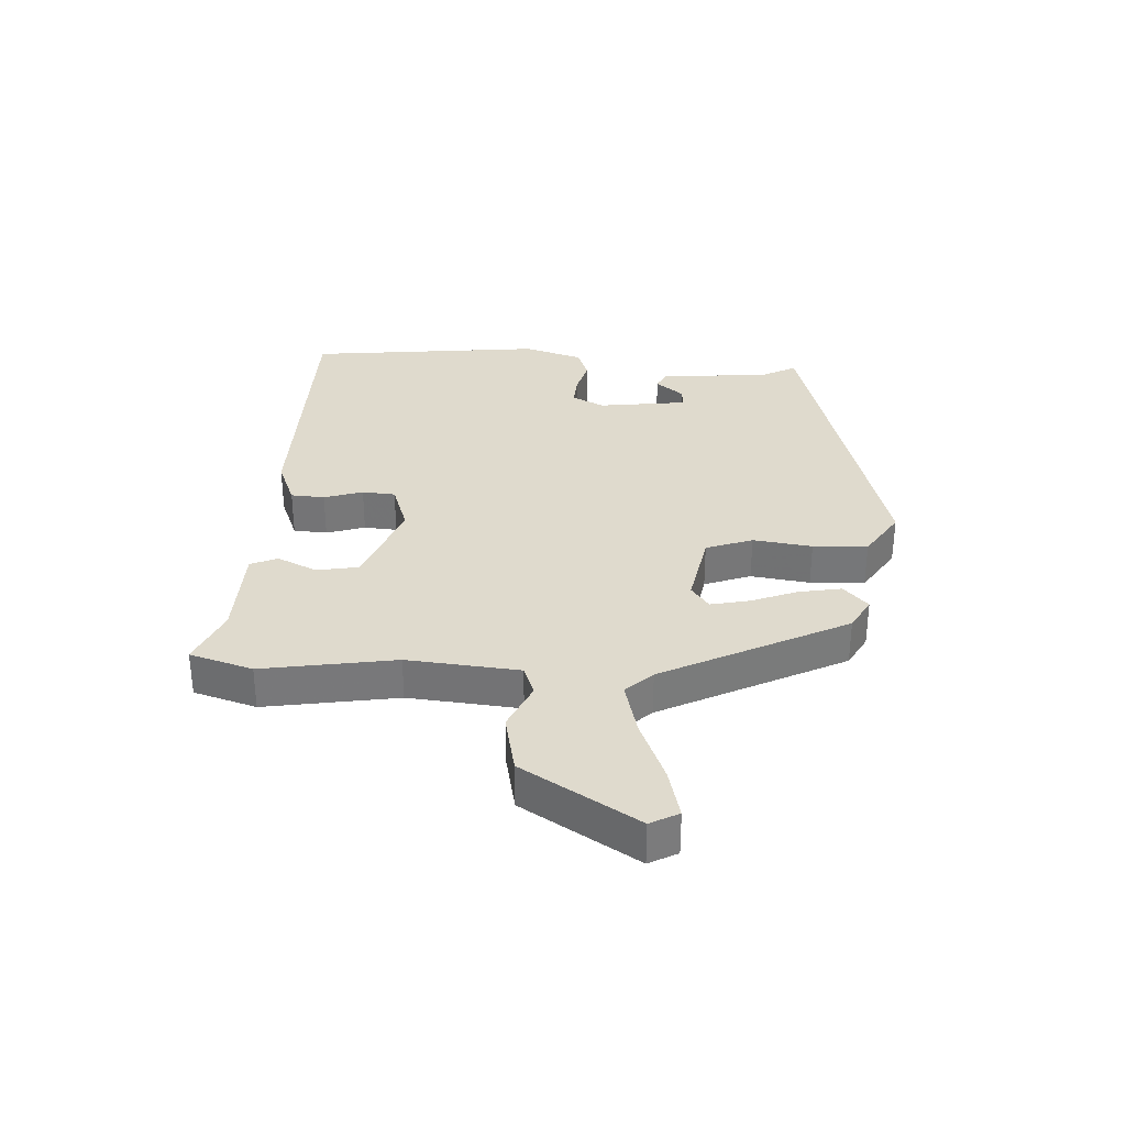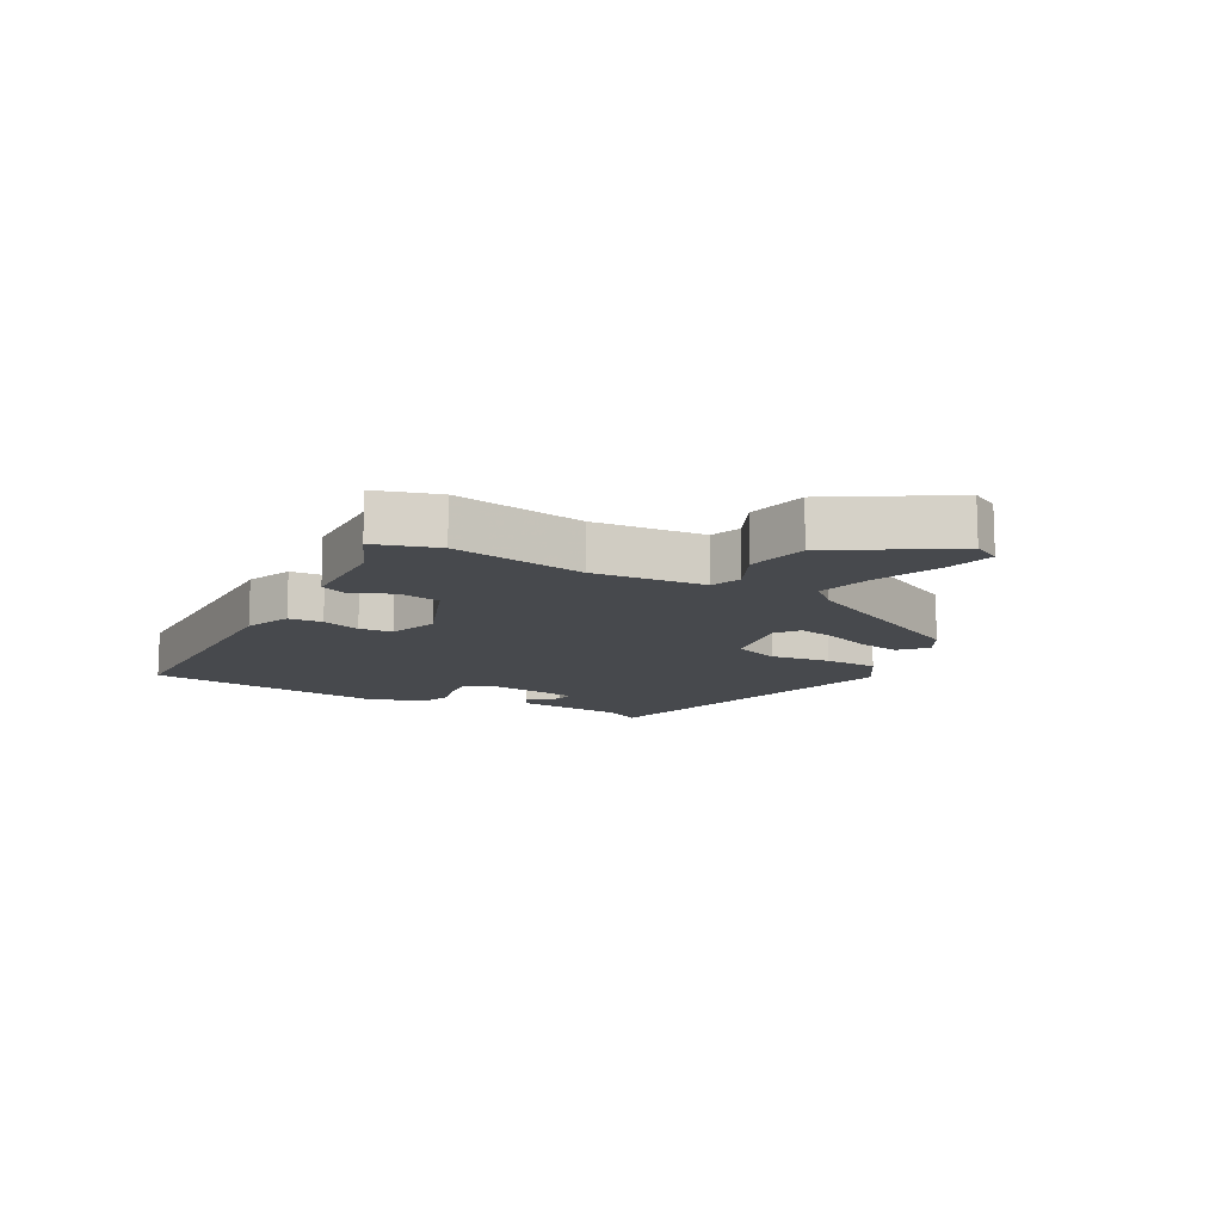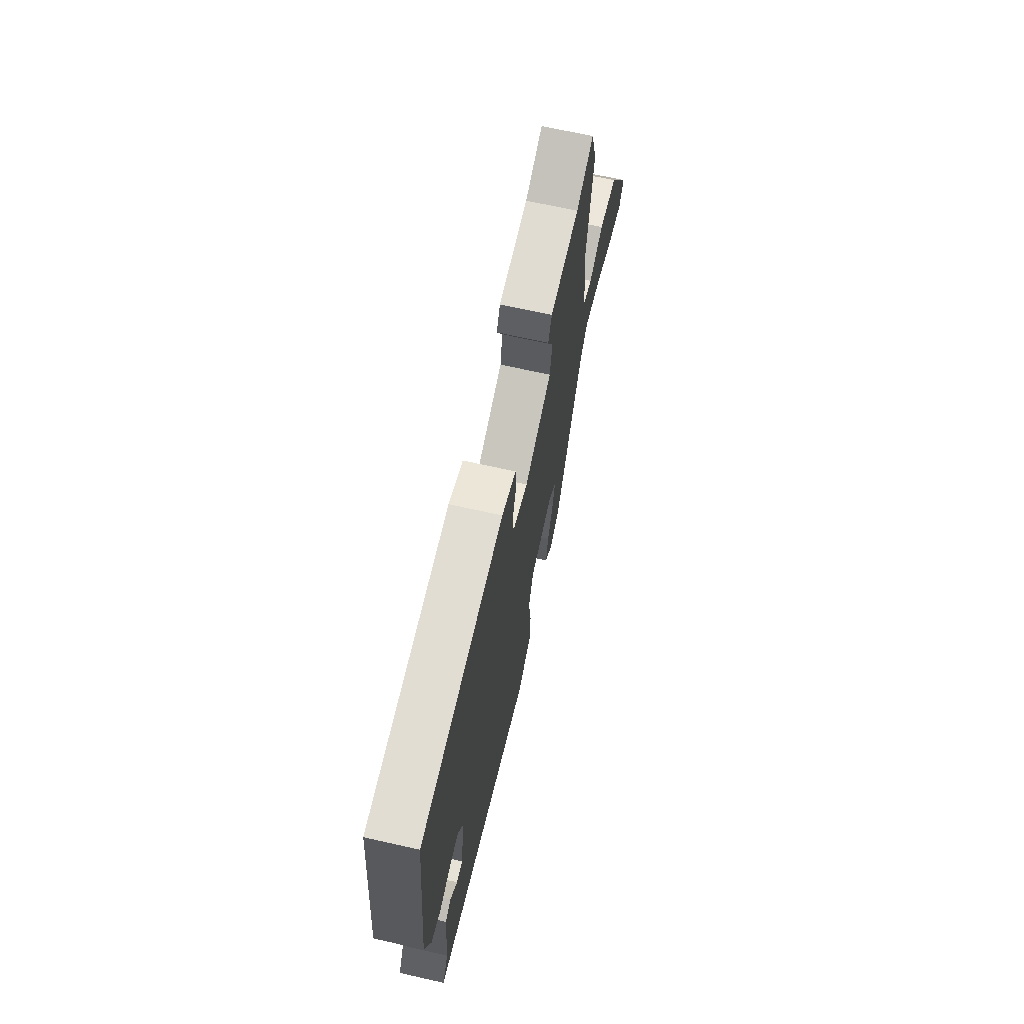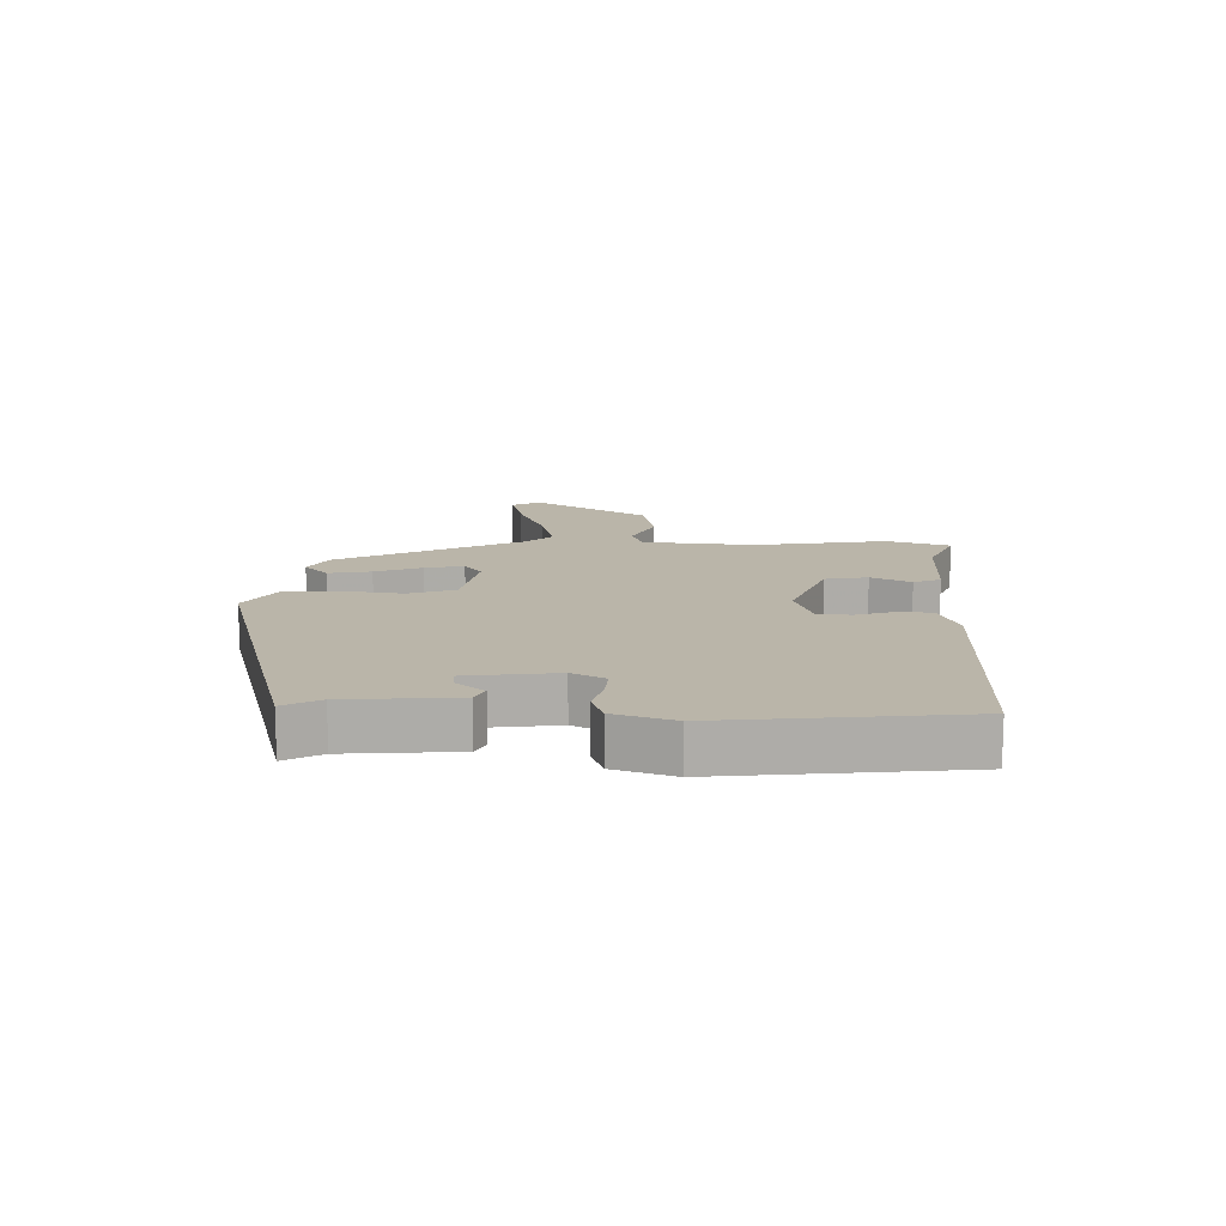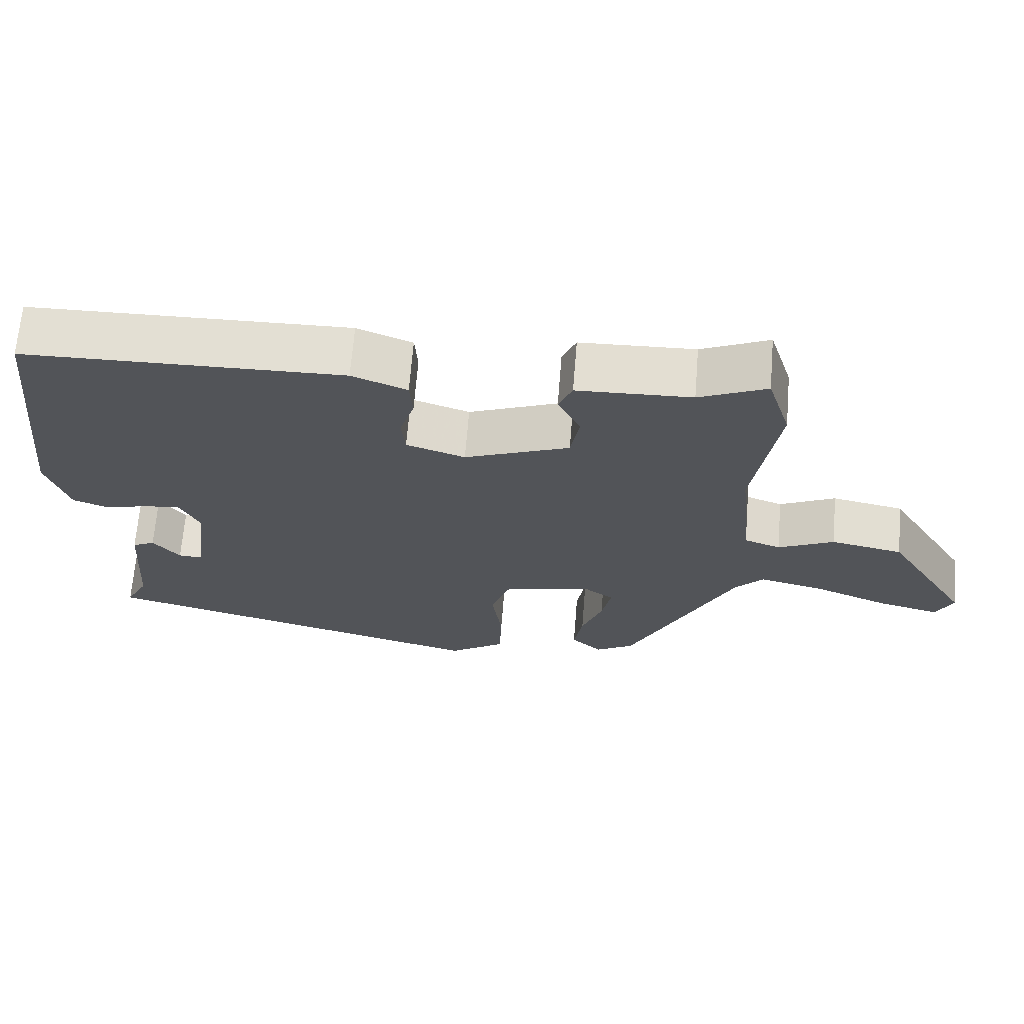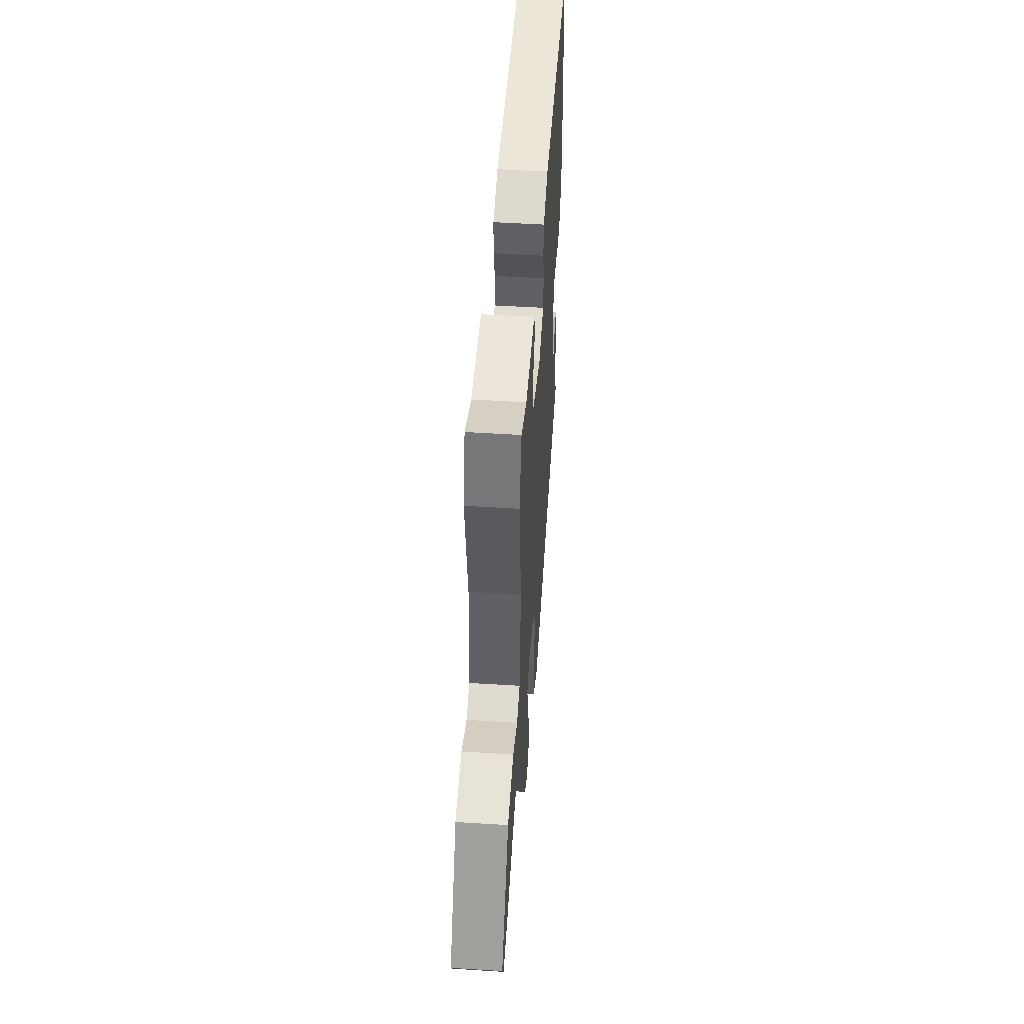
<metadata>
{"format":"obj","ext":"obj","renderer":"f3d","projection":"perspective","resolution":1024,"background":"white","views":[{"elev":32.8,"azim":92.8,"up":"+Y"},{"elev":-12.3,"azim":60.8,"up":"+Y"},{"elev":67.2,"azim":-77.2,"up":"+Z"},{"elev":13.6,"azim":-88.8,"up":"+Y"},{"elev":66.8,"azim":4.6,"up":"+Z"},{"elev":49.8,"azim":94.0,"up":"+Z"}]}
</metadata>
<code>
v 0.355 0.07 -0.449
v 0.302 0.07 -0.479
v 0.26 0.07 -0.44
v 0.272 0.07 -0.371
v 0.301 0.07 -0.295
v 0.314 0.07 -0.232
v 0.275 0.07 -0.204
v 0.151 0.07 -0.228
v 0.124 0.07 -0.304
v 0.138 0.07 -0.4
v 0.135 0.07 -0.489
v 0.057 0.07 -0.54
v -0.483 0.07 -0.397
v -0.452 0.07 -0.338
v -0.439 0.07 -0.159
v -0.408 0.07 -0.144
v -0.371 0.07 -0.189
v -0.338 0.07 -0.191
v -0.32 0.07 -0.046
v -0.347 0.07 0.007
v -0.397 0.07 0.003
v -0.455 0.07 -0.013
v -0.506 0.07 0.005
v -0.537 0.07 0.101
v -0.497 0.07 0.487
v -0.056 0.07 0.494
v 0.02 0.07 0.464
v 0.024 0.07 0.409
v 0.004 0.07 0.346
v 0.009 0.07 0.292
v 0.09 0.07 0.265
v 0.235 0.07 0.321
v 0.247 0.07 0.39
v 0.216 0.07 0.454
v 0.235 0.07 0.498
v 0.393 0.07 0.503
v 0.486 0.07 0.544
v 0.518 0.07 0.442
v 0.484 0.07 0.225
v 0.502 0.07 0.043
v 0.552 0.07 0.025
v 0.629 0.07 0.061
v 0.728 0.07 0.041
v 0.843 0.07 -0.144
v 0.819 0.07 -0.19
v 0.737 0.07 -0.17
v 0.633 0.07 -0.128
v 0.543 0.07 -0.106
v 0.503 0.07 -0.149
v 0.355 0 -0.449
v 0.302 0 -0.479
v 0.26 0 -0.44
v 0.272 0 -0.371
v 0.301 0 -0.295
v 0.314 0 -0.232
v 0.275 0 -0.204
v 0.151 0 -0.228
v 0.124 0 -0.304
v 0.138 0 -0.4
v 0.135 0 -0.489
v 0.057 0 -0.54
v -0.483 0 -0.397
v -0.452 0 -0.338
v -0.439 0 -0.159
v -0.408 0 -0.144
v -0.371 0 -0.189
v -0.338 0 -0.191
v -0.32 0 -0.046
v -0.347 0 0.007
v -0.397 0 0.003
v -0.455 0 -0.013
v -0.506 0 0.005
v -0.537 0 0.101
v -0.497 0 0.487
v -0.056 0 0.494
v 0.02 0 0.464
v 0.024 0 0.409
v 0.004 0 0.346
v 0.009 0 0.292
v 0.09 0 0.265
v 0.235 0 0.321
v 0.247 0 0.39
v 0.216 0 0.454
v 0.235 0 0.498
v 0.393 0 0.503
v 0.486 0 0.544
v 0.518 0 0.442
v 0.484 0 0.225
v 0.502 0 0.043
v 0.552 0 0.025
v 0.629 0 0.061
v 0.728 0 0.041
v 0.843 0 -0.144
v 0.819 0 -0.19
v 0.737 0 -0.17
v 0.633 0 -0.128
v 0.543 0 -0.106
v 0.503 0 -0.149
f 45 46 47
f 44 45 47
f 43 44 47
f 42 43 47
f 41 42 47
f 40 41 47 48
f 36 37 38 39
f 36 39 40
f 35 36 40
f 34 35 40
f 33 34 40
f 40 48 49
f 33 40 49
f 32 33 49
f 27 28 29
f 26 27 29
f 25 26 29
f 24 25 29
f 23 24 29
f 22 23 29
f 21 22 29
f 20 21 29 30
f 19 20 30 31
f 14 15 16 17
f 14 17 18
f 13 14 18
f 12 13 18
f 11 12 18
f 10 11 18
f 9 10 18
f 19 31 32
f 18 19 32
f 9 18 32
f 8 9 32
f 3 4 5
f 2 3 5
f 1 2 5
f 49 1 5
f 49 5 6
f 7 8 32 49
f 6 7 49
f 96 95 94
f 96 94 93
f 96 93 92
f 96 92 91
f 96 91 90
f 97 96 90 89
f 88 87 86 85
f 89 88 85
f 89 85 84
f 89 84 83
f 89 83 82
f 98 97 89
f 98 89 82
f 98 82 81
f 78 77 76
f 78 76 75
f 78 75 74
f 78 74 73
f 78 73 72
f 78 72 71
f 78 71 70
f 79 78 70 69
f 80 79 69 68
f 66 65 64 63
f 67 66 63
f 67 63 62
f 67 62 61
f 67 61 60
f 67 60 59
f 67 59 58
f 81 80 68
f 81 68 67
f 81 67 58
f 81 58 57
f 54 53 52
f 54 52 51
f 54 51 50
f 54 50 98
f 55 54 98
f 98 81 57 56
f 98 56 55
f 1 50 51 2
f 2 51 52 3
f 3 52 53 4
f 4 53 54 5
f 5 54 55 6
f 6 55 56 7
f 7 56 57 8
f 8 57 58 9
f 9 58 59 10
f 10 59 60 11
f 11 60 61 12
f 12 61 62 13
f 13 62 63 14
f 14 63 64 15
f 15 64 65 16
f 16 65 66 17
f 17 66 67 18
f 18 67 68 19
f 19 68 69 20
f 20 69 70 21
f 21 70 71 22
f 22 71 72 23
f 23 72 73 24
f 24 73 74 25
f 25 74 75 26
f 26 75 76 27
f 27 76 77 28
f 28 77 78 29
f 29 78 79 30
f 30 79 80 31
f 31 80 81 32
f 32 81 82 33
f 33 82 83 34
f 34 83 84 35
f 35 84 85 36
f 36 85 86 37
f 37 86 87 38
f 38 87 88 39
f 39 88 89 40
f 40 89 90 41
f 41 90 91 42
f 42 91 92 43
f 43 92 93 44
f 44 93 94 45
f 45 94 95 46
f 46 95 96 47
f 47 96 97 48
f 48 97 98 49
f 49 98 50 1

</code>
